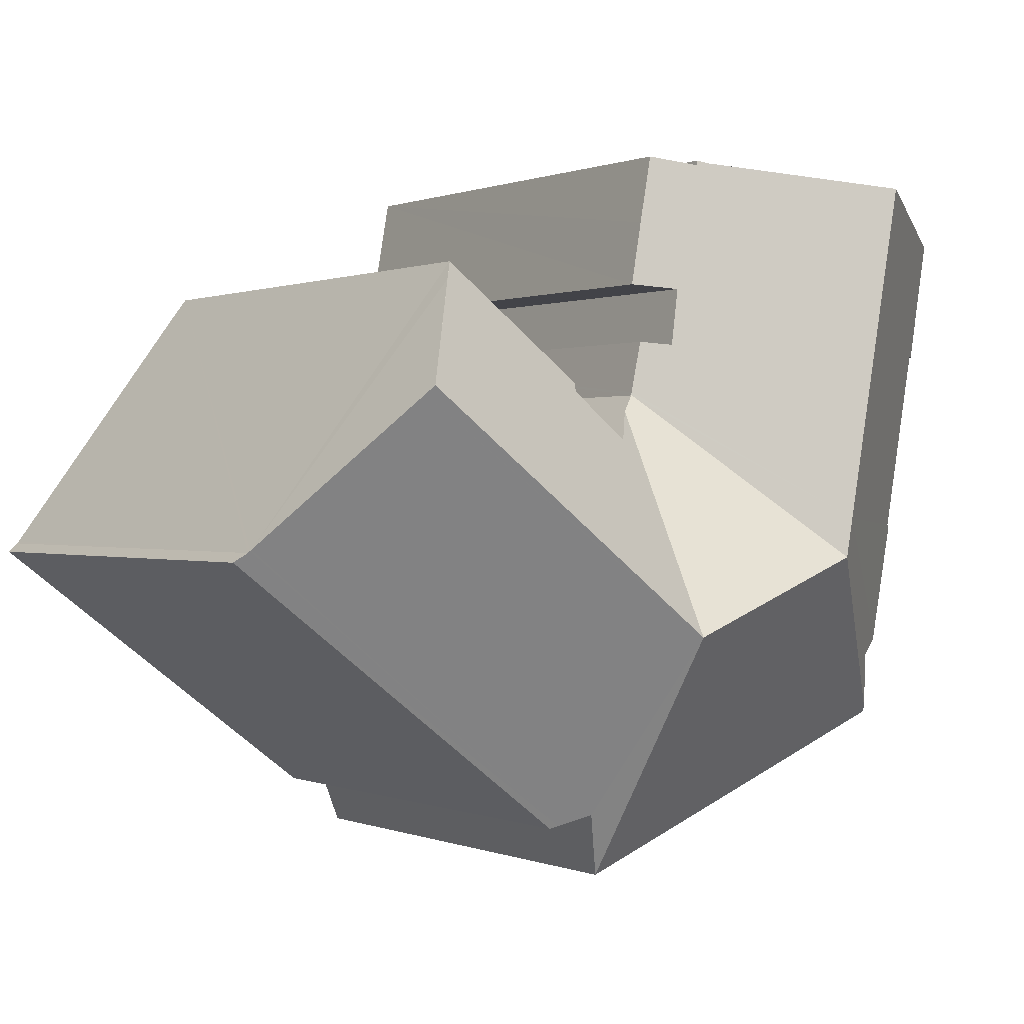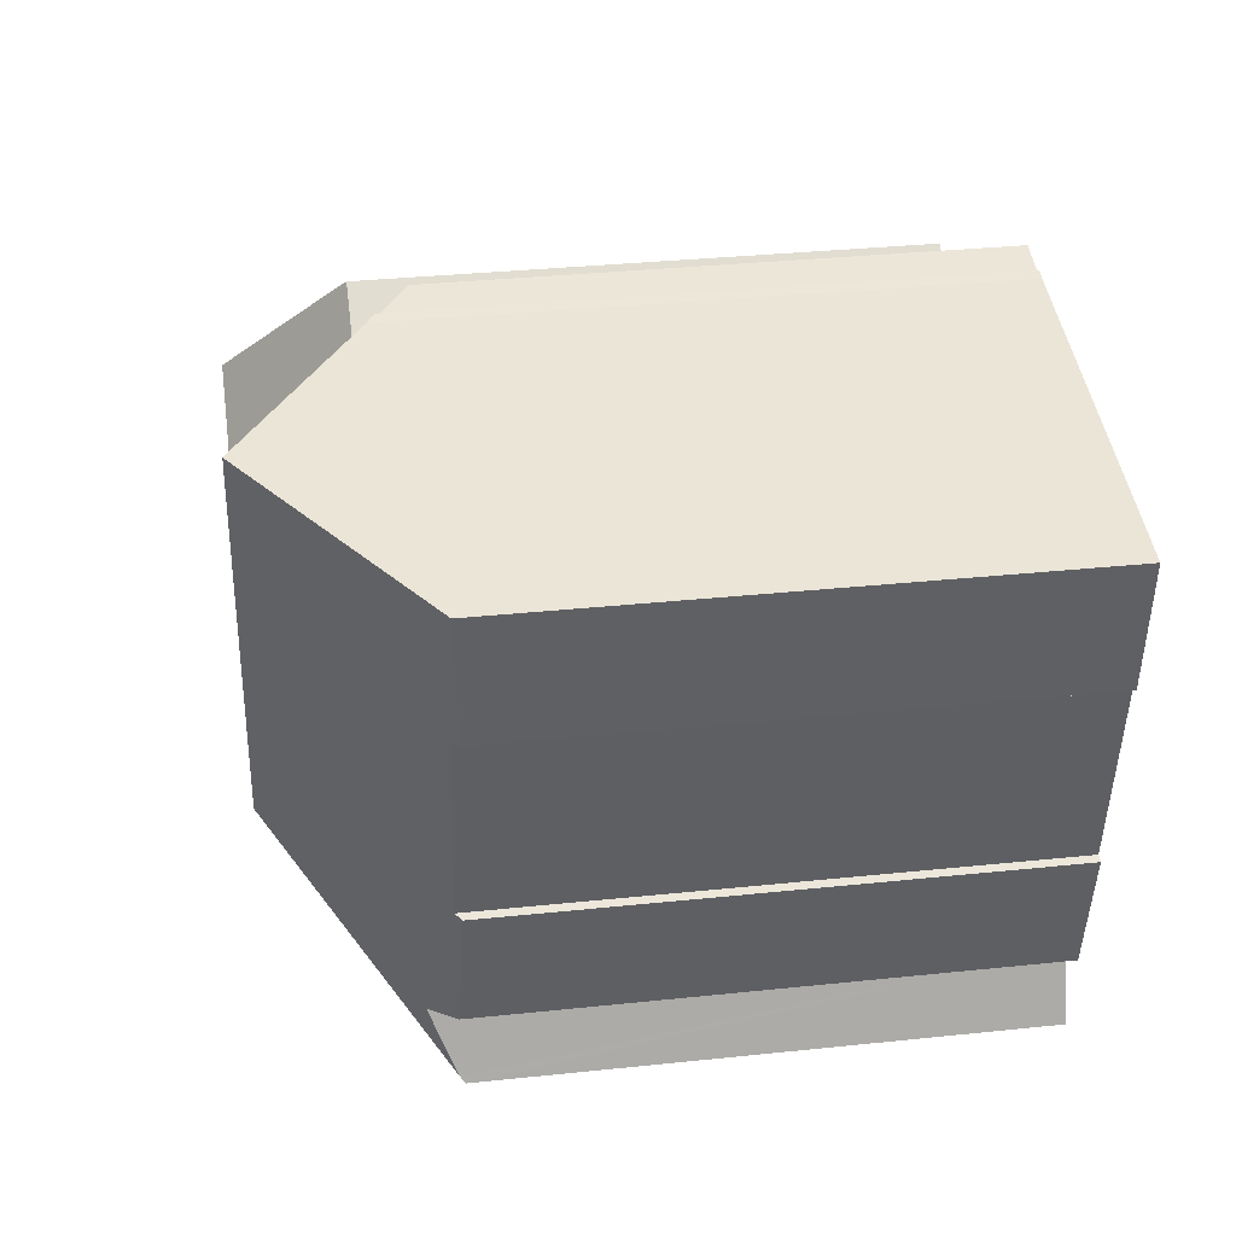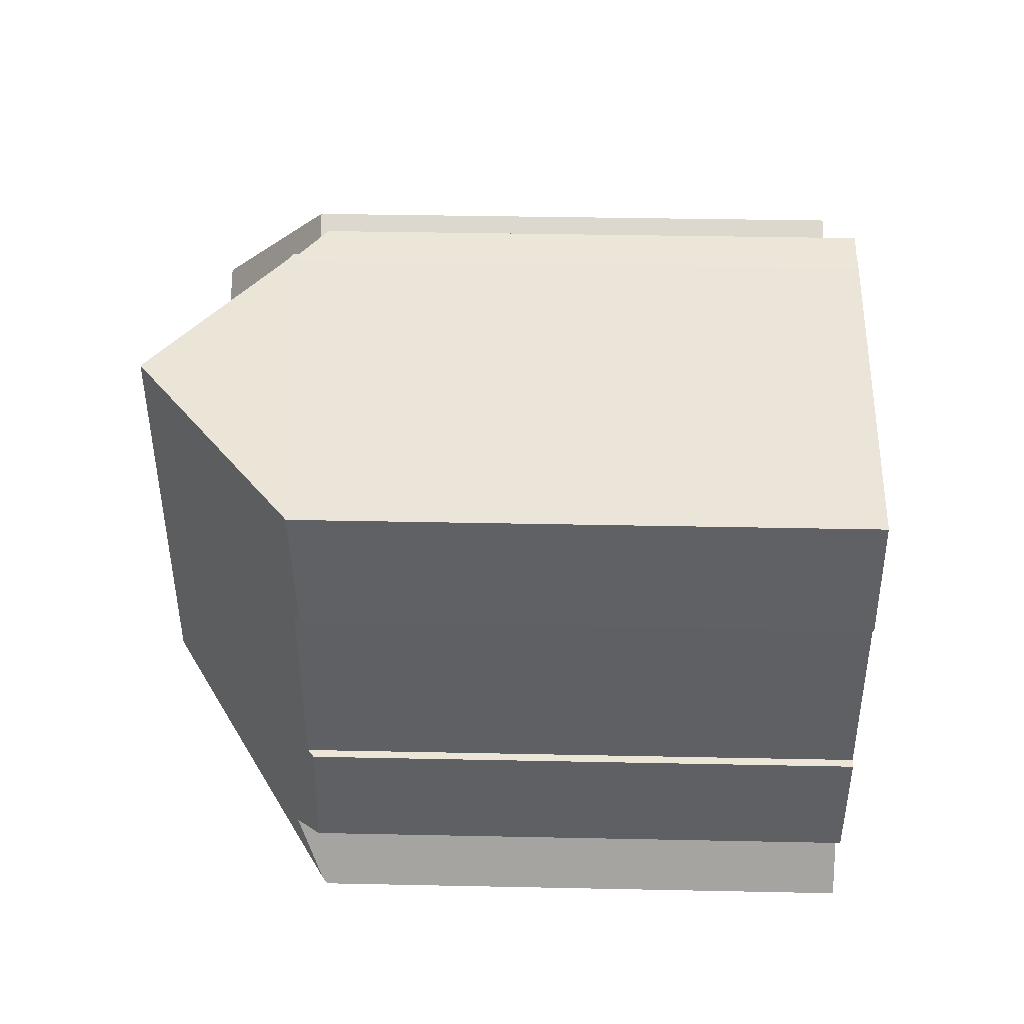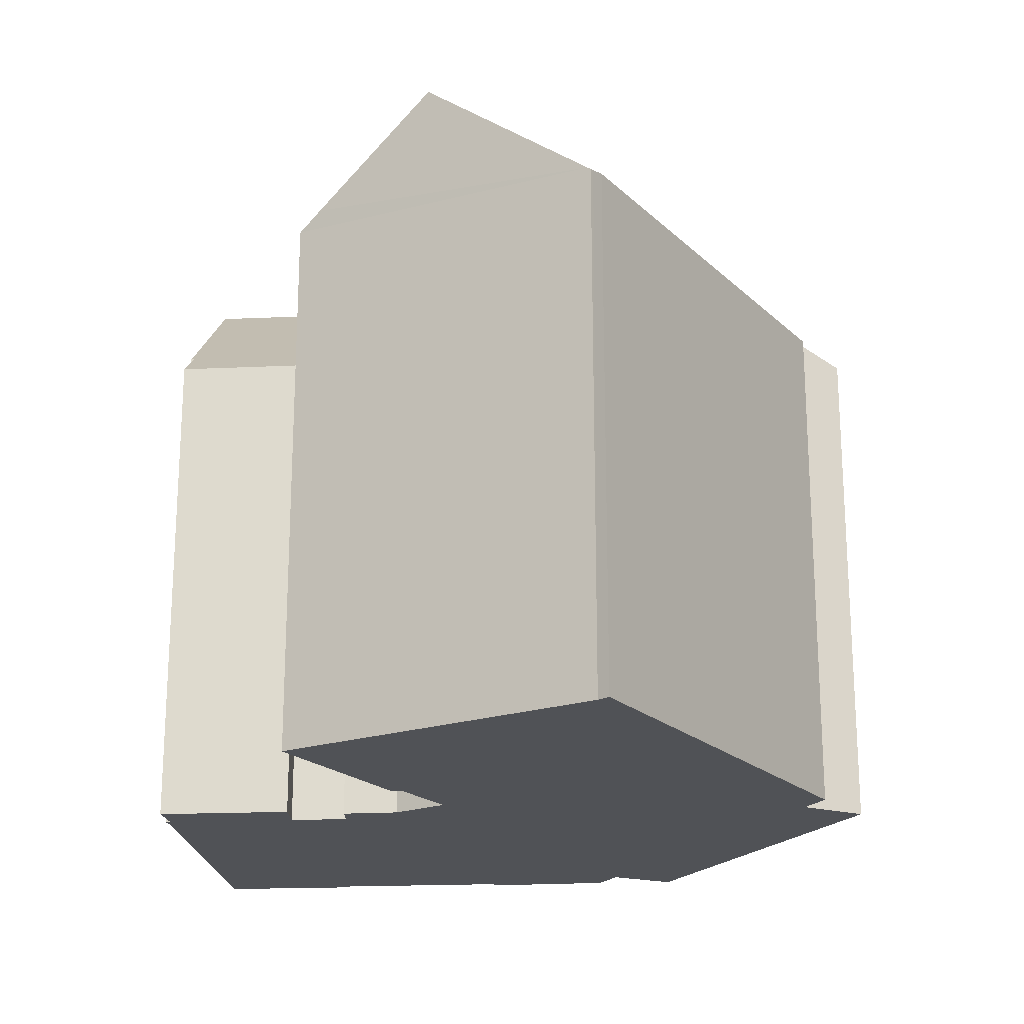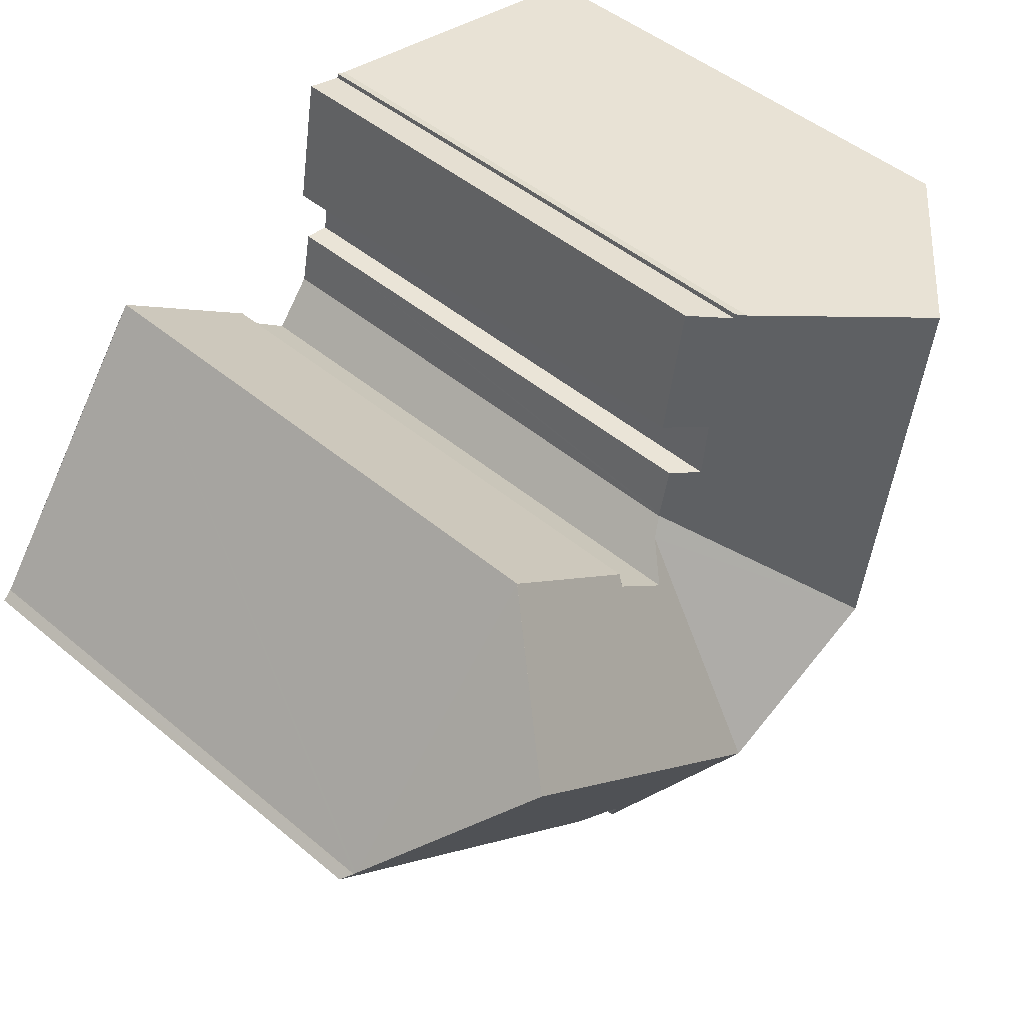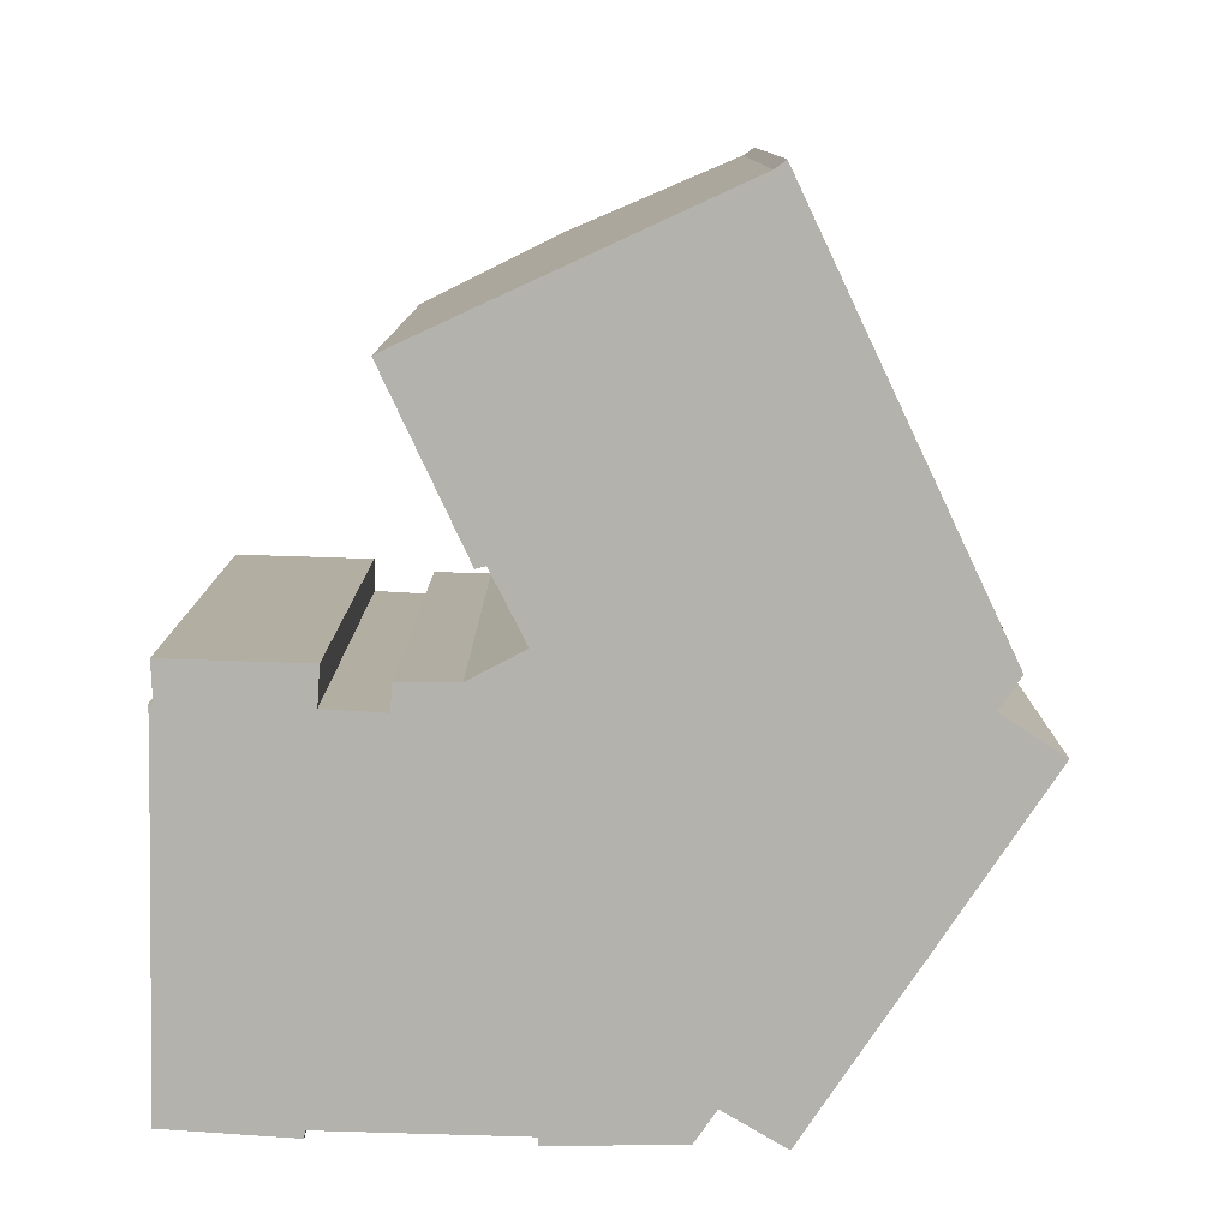
<metadata>
{"format":"obj","ext":"obj","renderer":"f3d","projection":"perspective","resolution":1024,"background":"white","views":[{"elev":0.4,"azim":145.2,"up":"+Z"},{"elev":32.9,"azim":-98.3,"up":"+Z"},{"elev":35.2,"azim":-88.4,"up":"+Z"},{"elev":-20.6,"azim":84.5,"up":"+Y"},{"elev":47.5,"azim":133.3,"up":"+Z"},{"elev":-79.5,"azim":78.1,"up":"+Y"}]}
</metadata>
<code>
v  13.3 16.59 -5.494
v  12.16 17.25 -3.952
v  12.97 16.61 -3.849
v  12.69 16.29 0.078
v  11.12 17.24 1.962
v  12.3 16.29 2.261
v  6.054 21.27 1.13
v  7.963 21.27 -9.565
v  11.89 17.21 -2.126
v  13.05 16.29 -1.963
v  13.31 16.59 -5.581
v  8.188 21.27 -10.82
v  10.81 17.47 2.018
v  11.1 17.24 2.112
v  13.32 16.6 -5.601
v  13.75 16.82 -6.127
v  14.13 21.27 -13.2
v  20.95 17.5 -1.758
v  16.37 17.71 -5.597
v  16.23 17.47 -5.311
v  15.01 21.27 -12.52
v  23.91 21.27 -5.731
v  21.05 17.63 -1.89
v  21.42 18.09 -2.369
v  13.9 17 -6.31
v  14.53 17.75 -7.066
v  27.39 16.83 -10.42
v  15.37 17.19 -19
v  24.1 21.02 -5.989
v  16.23 16.58 -19.35
v  27.41 16.8 -10.45
v  27.45 16.75 -10.51
v  27.53 16.67 -10.58
v  27.77 16.43 -10.8
v  16.45 16.43 -19.44
v  14.55 16.31 -21.09
v  2.916 16.45 -16.22
v  2.844 16.3 -16.43
v  0.208 16.6 0.039
v  0.541 16.31 -3.933
v  0 16.43 1.006e-15
v  0.774 16.49 -3.917
v  1.844 16.5 -9.888
v  2.446 16.43 -13.78
v  2.469 16.43 -13.88
v  3.559 17.21 -14.34
v  1.611 16.31 -9.952
v  0 0 0
v  0.208 -2.388e-18 0.039
v  6.054 -6.919e-17 1.13
v  10.81 -1.236e-16 2.018
v  11.1 -1.293e-16 2.112
v  11.12 -1.201e-16 1.962
v  12.3 -1.384e-16 2.261
v  12.16 2.42e-16 -3.952
v  12.97 2.357e-16 -3.849
v  14.53 4.327e-16 -7.066
v  16.37 3.427e-16 -5.597
v  20.95 1.076e-16 -1.758
v  16.23 3.252e-16 -5.311
v  1.844 6.055e-16 -9.888
v  1.611 6.094e-16 -9.952
v  13.05 1.202e-16 -1.963
v  12.69 -4.776e-18 0.078
v  11.89 1.302e-16 -2.126
v  13.32 3.43e-16 -5.601
v  13.3 3.364e-16 -5.494
v  13.31 3.417e-16 -5.581
v  15.37 1.164e-15 -19
v  14.55 1.291e-15 -21.09
v  16.45 1.19e-15 -19.44
v  16.23 1.185e-15 -19.35
v  2.844 1.006e-15 -16.43
v  0.774 2.398e-16 -3.917
v  0.541 2.408e-16 -3.933
v  13.9 3.864e-16 -6.31
v  13.75 3.752e-16 -6.127
v  27.39 6.38e-16 -10.42
v  27.41 6.401e-16 -10.45
v  27.45 6.437e-16 -10.51
v  21.05 1.157e-16 -1.89
v  21.42 1.451e-16 -2.369
v  24.1 3.667e-16 -5.989
v  23.91 3.509e-16 -5.731
v  27.77 6.611e-16 -10.8
v  27.53 6.477e-16 -10.58
v  3.559 8.779e-16 -14.34
v  2.469 8.5e-16 -13.88
v  2.916 9.931e-16 -16.22
v  2.446 8.435e-16 -13.78
g defaultobject
f 1 2 3
f 4 5 6
f 5 4 7
f 7 4 8
f 8 4 9
f 9 4 10
f 8 9 2
f 8 2 1
f 8 1 11
f 8 11 12
f 5 13 14
f 13 5 7
f 12 11 15
f 16 12 15
f 12 16 17
f 18 19 20
f 19 18 21
f 21 18 22
f 22 18 23
f 22 23 24
f 25 17 16
f 17 25 26
f 17 26 19
f 17 19 21
f 27 28 29
f 28 27 30
f 30 27 31
f 30 31 32
f 30 32 33
f 30 33 34
f 30 34 35
f 29 21 22
f 21 29 17
f 17 29 28
f 17 28 36
f 37 36 38
f 36 37 12
f 36 12 17
f 39 40 41
f 40 39 7
f 40 7 42
f 42 7 43
f 43 7 8
f 43 8 44
f 44 8 45
f 45 8 46
f 46 8 37
f 37 8 12
f 44 47 43
f 39 13 7
f 13 39 41
f 13 41 48
f 13 48 49
f 13 49 50
f 13 50 51
f 51 14 13
f 14 51 52
f 53 6 5
f 6 53 54
f 55 3 2
f 3 55 56
f 57 19 26
f 19 57 58
f 20 59 18
f 59 20 60
f 47 61 43
f 61 47 62
f 14 53 5
f 53 14 52
f 54 4 6
f 4 54 10
f 10 54 63
f 63 54 64
f 9 55 2
f 55 9 65
f 56 1 3
f 1 56 11
f 11 66 15
f 66 11 67
f 67 11 56
f 66 67 68
f 69 36 28
f 36 69 70
f 10 65 9
f 65 10 63
f 30 69 28
f 69 30 35
f 69 35 71
f 69 71 72
f 70 38 36
f 38 70 73
f 74 40 42
f 40 74 75
f 25 57 26
f 57 25 16
f 57 16 15
f 57 15 76
f 76 15 66
f 76 66 77
f 24 29 22
f 29 24 27
f 27 24 23
f 27 23 18
f 27 18 59
f 27 59 31
f 31 59 32
f 32 59 78
f 32 78 79
f 32 79 80
f 78 59 81
f 78 81 82
f 78 82 83
f 83 82 84
f 80 33 32
f 33 80 34
f 34 80 85
f 85 80 86
f 58 20 19
f 20 58 60
f 87 45 46
f 45 87 88
f 85 35 34
f 35 85 71
f 37 87 46
f 87 37 38
f 87 38 73
f 87 73 89
f 88 44 45
f 44 88 47
f 47 88 62
f 62 88 90
f 61 42 43
f 42 61 74
f 40 48 41
f 48 40 75
f 48 75 74
f 87 90 88
f 90 87 62
f 70 89 73
f 89 70 87
f 87 70 62
f 62 70 61
f 61 70 74
f 74 70 48
f 48 70 49
f 49 70 50
f 50 70 69
f 50 69 72
f 50 72 71
f 50 71 57
f 57 71 85
f 50 57 76
f 50 76 66
f 50 66 55
f 57 85 58
f 58 85 60
f 60 85 86
f 60 86 80
f 60 80 79
f 60 79 78
f 60 78 59
f 59 78 81
f 81 78 82
f 82 78 83
f 82 83 84
f 55 51 50
f 51 55 65
f 51 65 63
f 51 63 64
f 51 64 53
f 53 64 54
f 52 51 53
f 55 67 56
f 67 55 66
f 67 66 68

</code>
